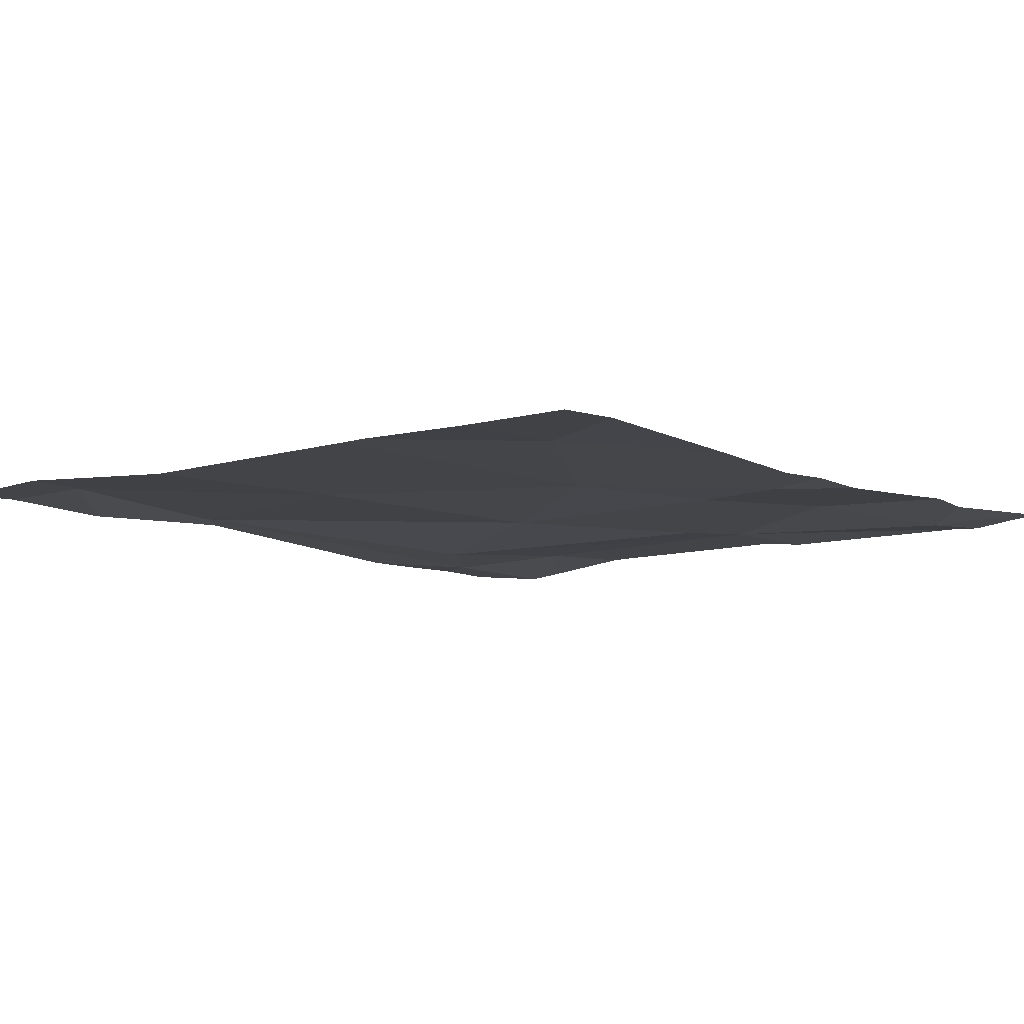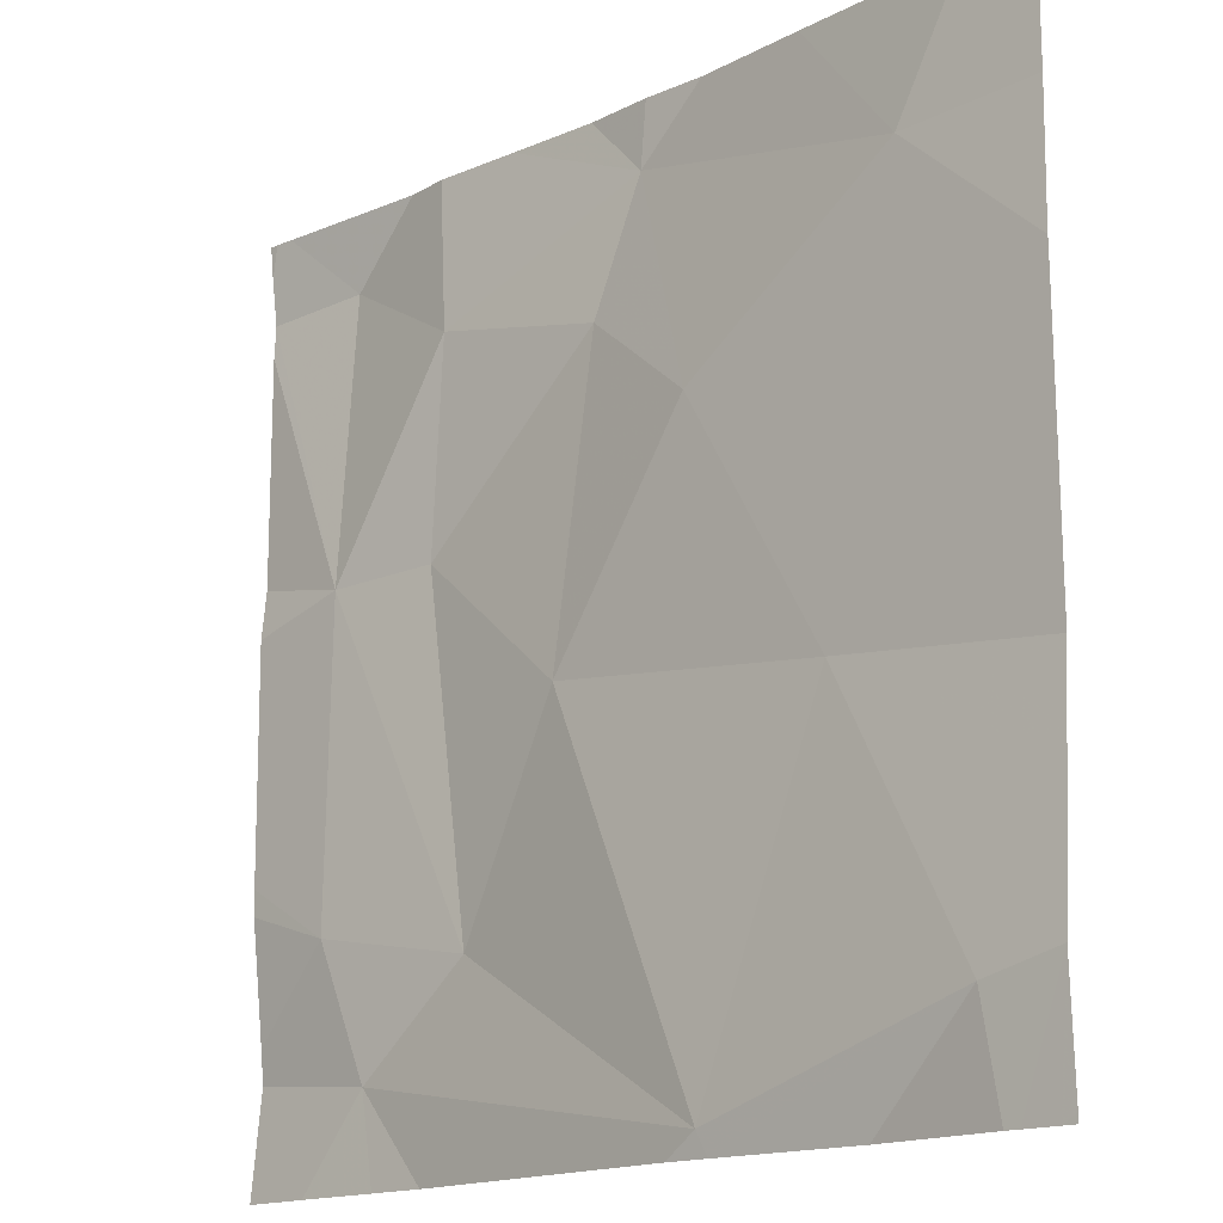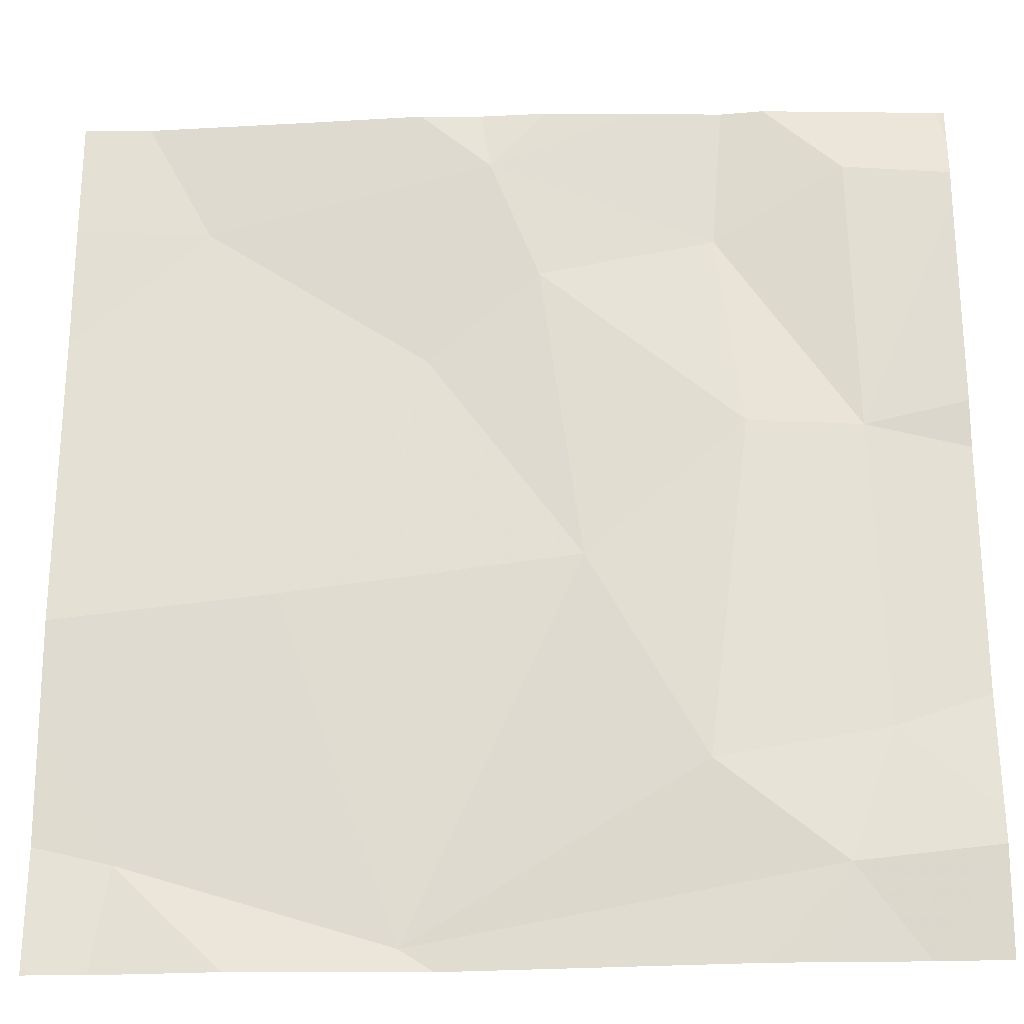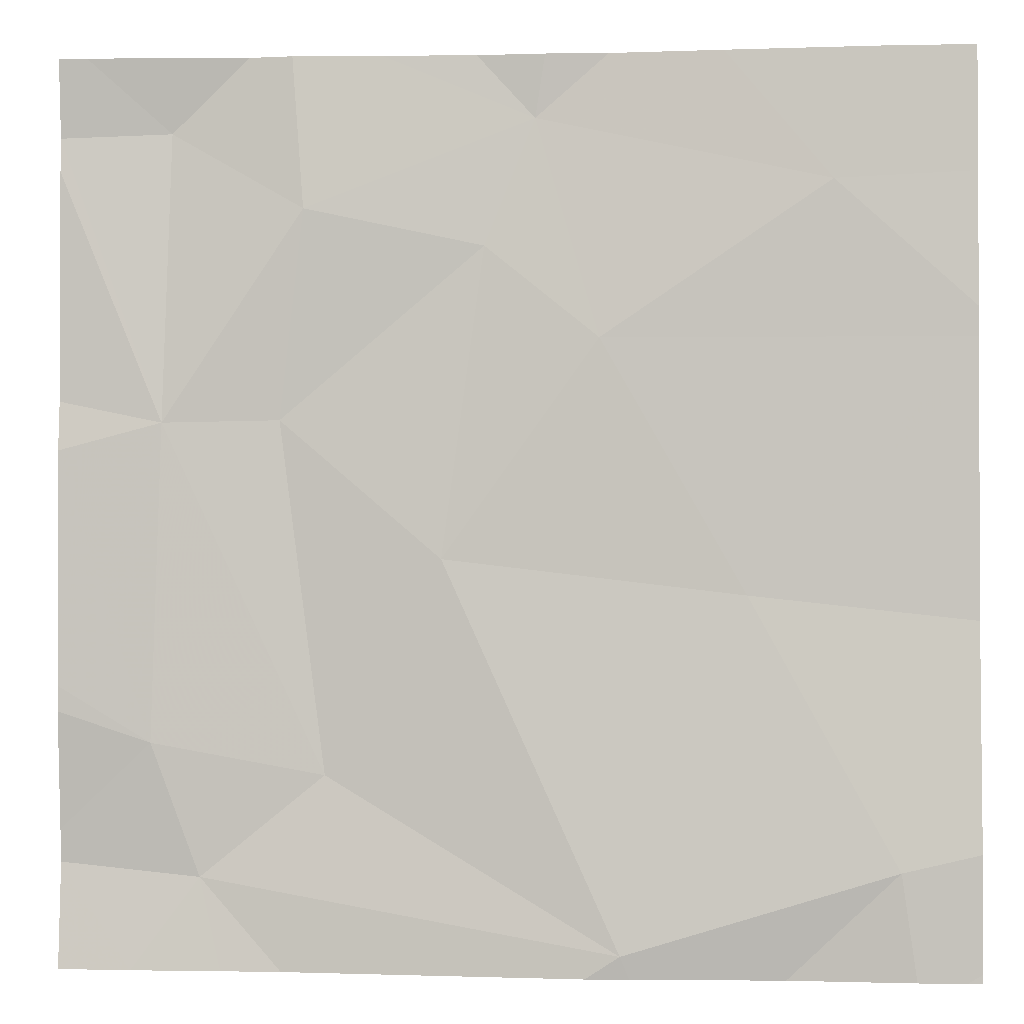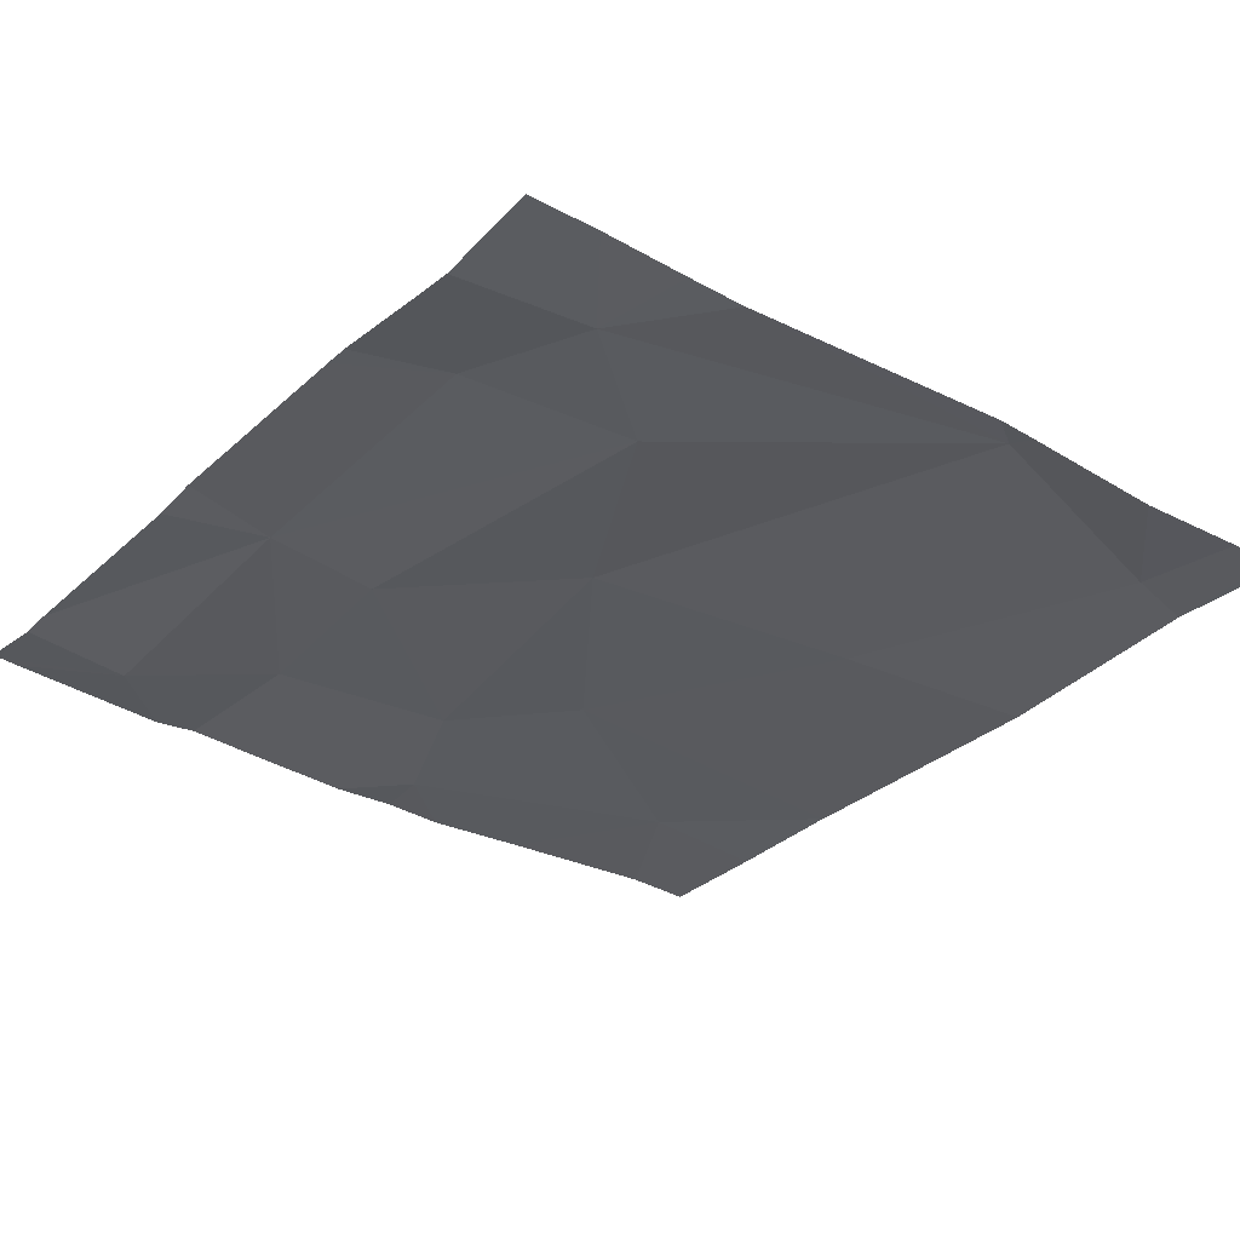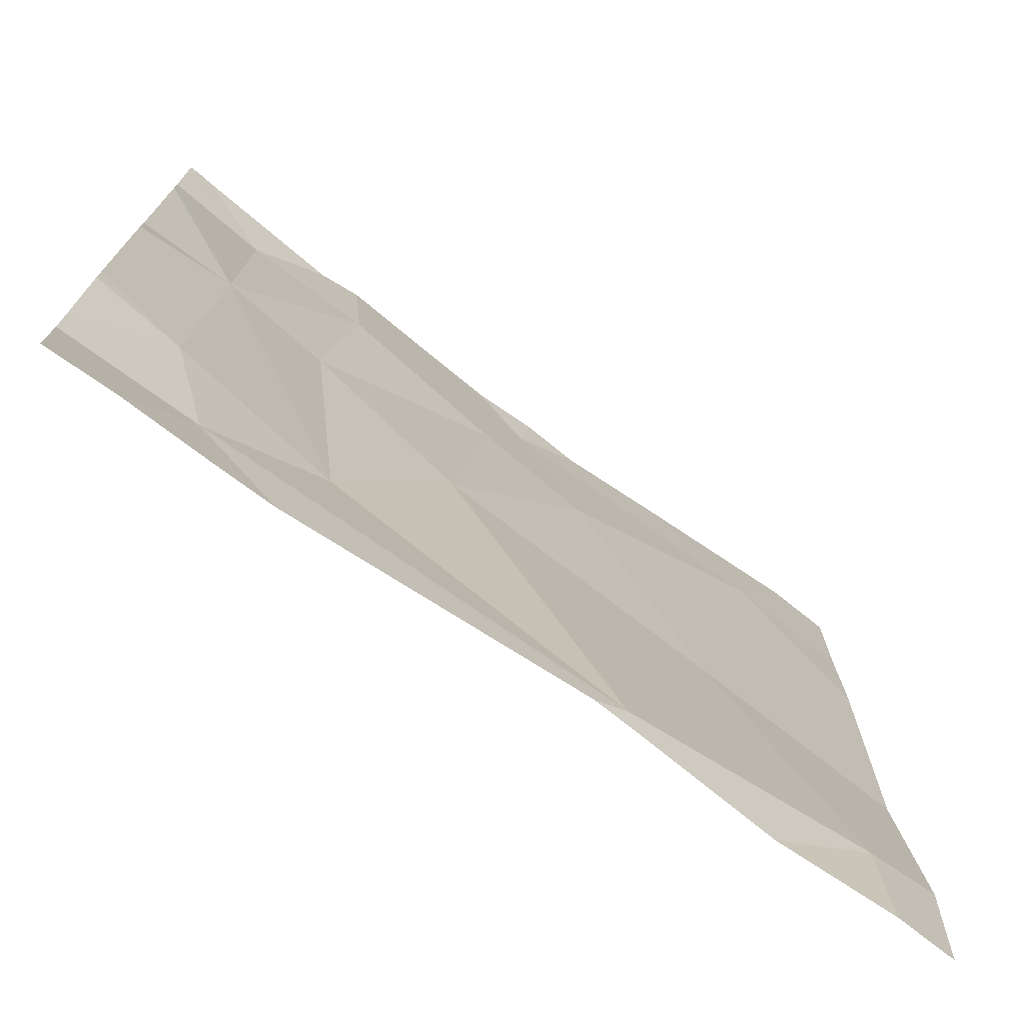
<metadata>
{"format":"obj","ext":"obj","renderer":"f3d","projection":"perspective","resolution":1024,"background":"white","views":[{"elev":-8.0,"azim":130.8,"up":"+Z"},{"elev":-15.9,"azim":44.1,"up":"+Y"},{"elev":-24.4,"azim":-177.8,"up":"+Y"},{"elev":-1.4,"azim":4.4,"up":"+Y"},{"elev":-31.9,"azim":-38.5,"up":"+Z"},{"elev":-74.2,"azim":-36.9,"up":"+Y"}]}
</metadata>
<code>
v -75.74 279.9 490.7
v -75.86 279.9 490.7
v -75.71 280.1 490.7
v -75.82 279.4 490.7
v -75.94 280.3 490.7
v -75.72 280.3 490.7
v -75.02 280 490.7
v -75.02 280 490.7
v -75.02 280 490.7
v -75.02 279.7 490.7
v -75.02 279.6 490.7
v -75.16 280.2 490.7
v -75.4 280 490.7
v -75.47 280.2 490.7
v -75.02 279.5 490.7
v -75.85 280.2 490.7
v -75.69 279.5 490.7
v -75.87 279.6 490.7
v -75.02 280.2 490.7
v -75.38 279.4 490.7
v -75.25 279.7 490.7
v -75.57 279.8 490.7
v -75.52 280.1 490.7
v -75.39 280.3 490.7
v -75.1 279.5 490.7
v -75.42 279.3 490.7
v -75.21 279.3 490.7
v -75.46 280.3 490.7
v -75.37 279.3 490.7
v -75.8 279.3 490.7
v -75.08 279.3 490.7
v -75.73 279.3 490.7
v -75.97 280.3 490.7
v -75.97 280.2 490.7
v -75.97 279.5 490.7
v -75.97 279.5 490.7
v -75.96 280.3 490.7
v -75.53 280.3 490.7
v -75.97 279.9 490.7
v -75.97 279.9 490.7
v -75.97 280.2 490.7
v -75.97 279.6 490.7
v -75.97 279.6 490.7
v -75.02 279.4 490.7
v -75.63 280.3 490.7
v -75.03 279.3 490.7
v -75.07 279.3 490.7
v -75.89 279.3 490.7
v -75.97 279.3 490.7
v -75.02 279.3 490.7
v -75.02 280.3 490.7
v -75.77 280.3 490.7
v -75.27 280.3 490.7
v -75.09 280.3 490.7
v -75.97 280.3 490.7
f 2 1 3
f 52 16 6
f 13 12 14
f 37 16 5
f 4 17 18
f 1 2 17
f 4 18 35
f 20 17 4
f 21 13 22
f 3 14 45
f 14 23 13
f 12 19 51
f 2 16 34
f 16 3 6
f 24 12 53
f 23 14 3
f 17 22 1
f 21 22 20
f 18 2 39
f 13 23 22
f 17 20 22
f 18 17 2
f 1 22 23
f 20 4 32
f 25 20 29
f 28 14 24
f 46 44 15
f 8 21 10
f 24 14 12
f 25 21 20
f 3 16 2
f 3 1 23
f 21 25 11
f 7 13 9
f 38 14 28
f 31 25 27
f 27 25 29
f 9 21 8
f 26 20 32
f 46 15 47
f 19 12 7
f 15 25 31
f 34 16 33
f 9 13 21
f 35 18 43
f 36 4 35
f 6 3 45
f 29 20 26
f 48 36 49
f 45 14 38
f 39 2 40
f 7 12 13
f 30 4 48
f 40 2 41
f 41 2 34
f 10 21 11
f 42 18 39
f 11 25 15
f 43 18 42
f 5 16 52
f 32 4 30
f 47 15 31
f 48 4 36
f 37 33 16
f 50 44 46
f 53 12 54
f 54 12 51
f 55 33 37

</code>
